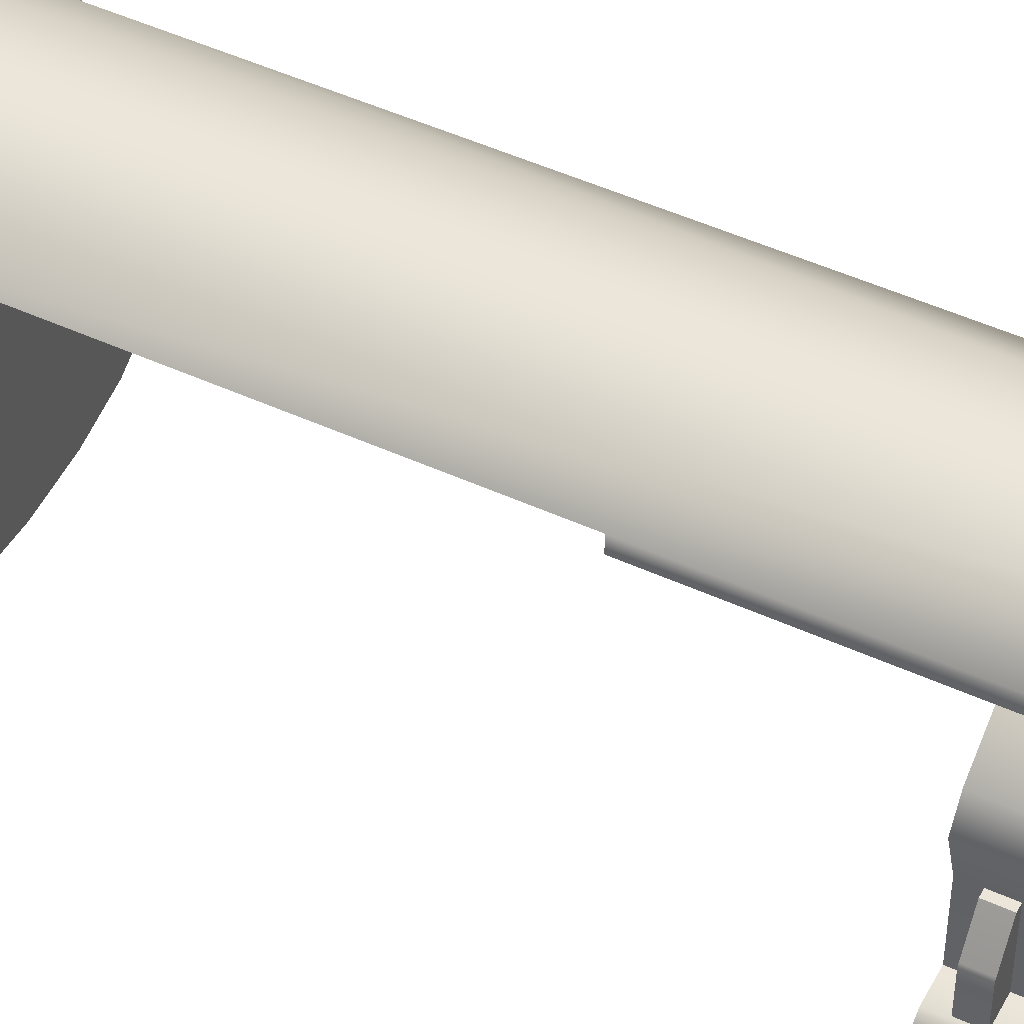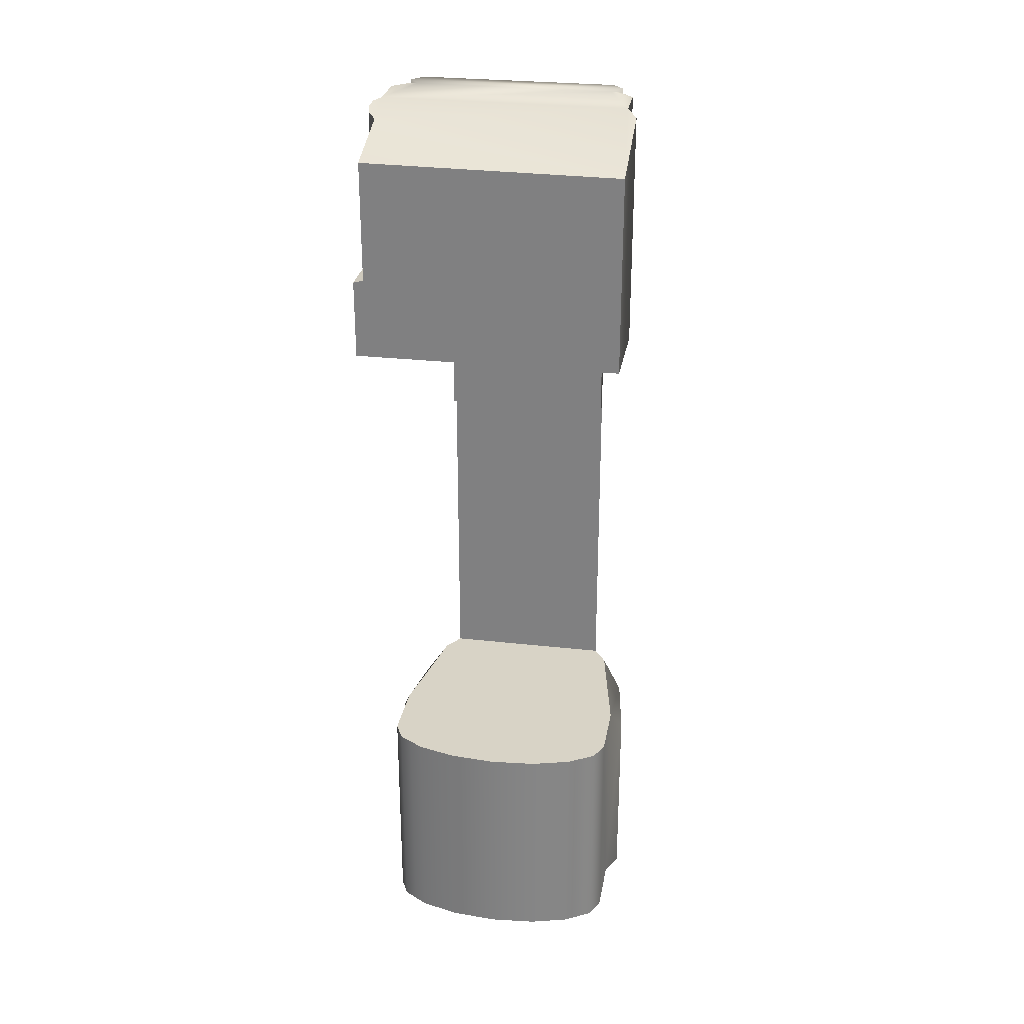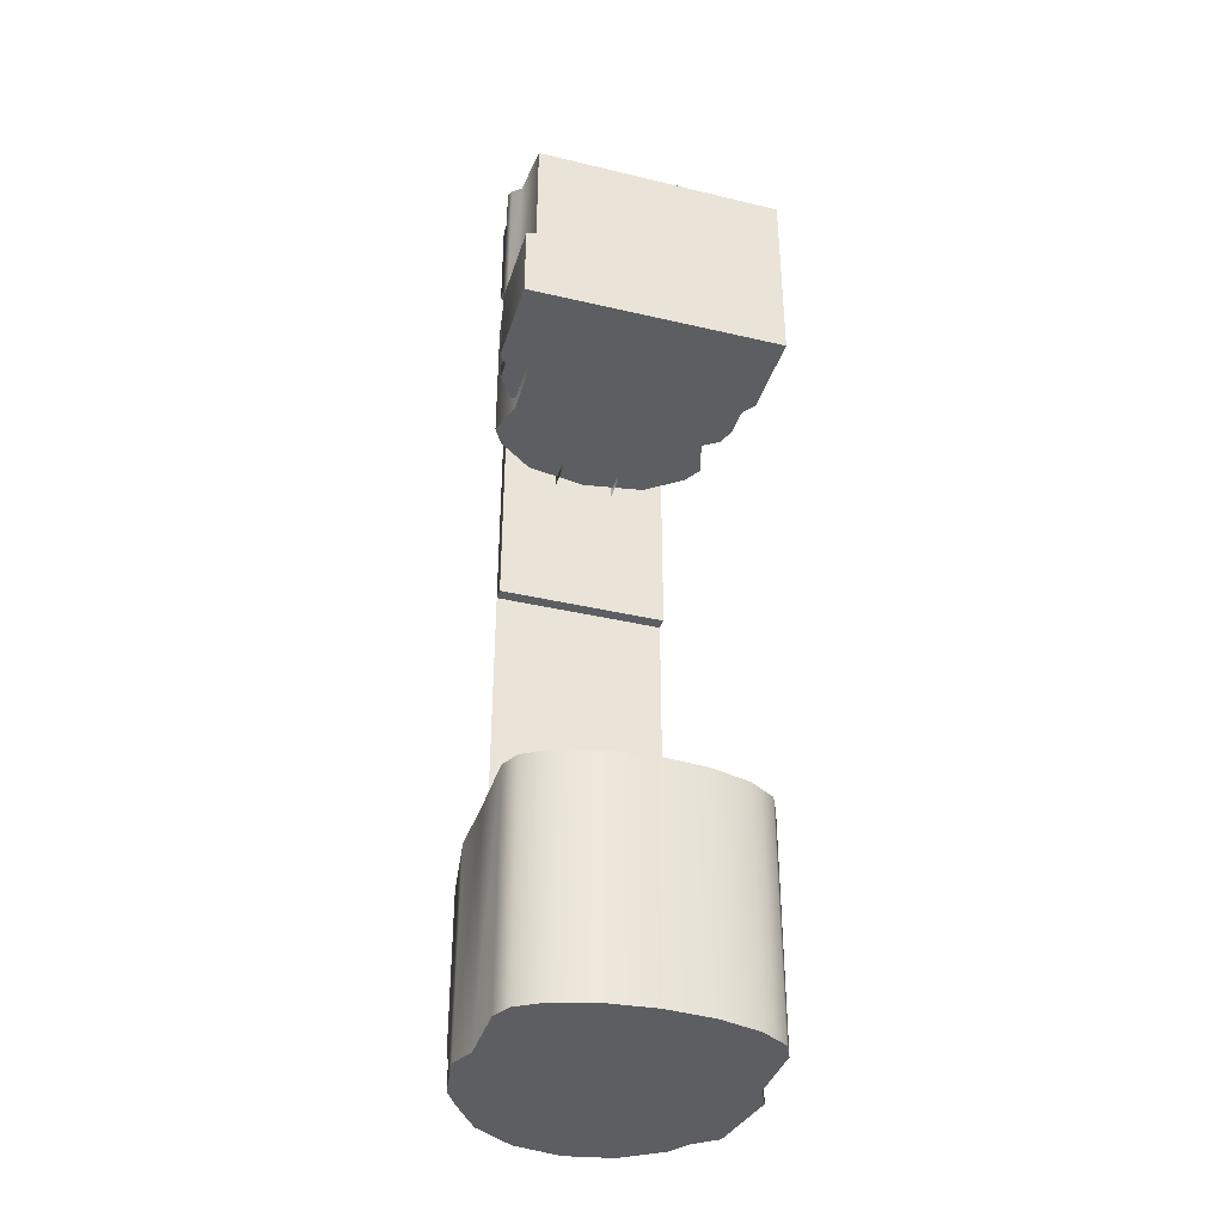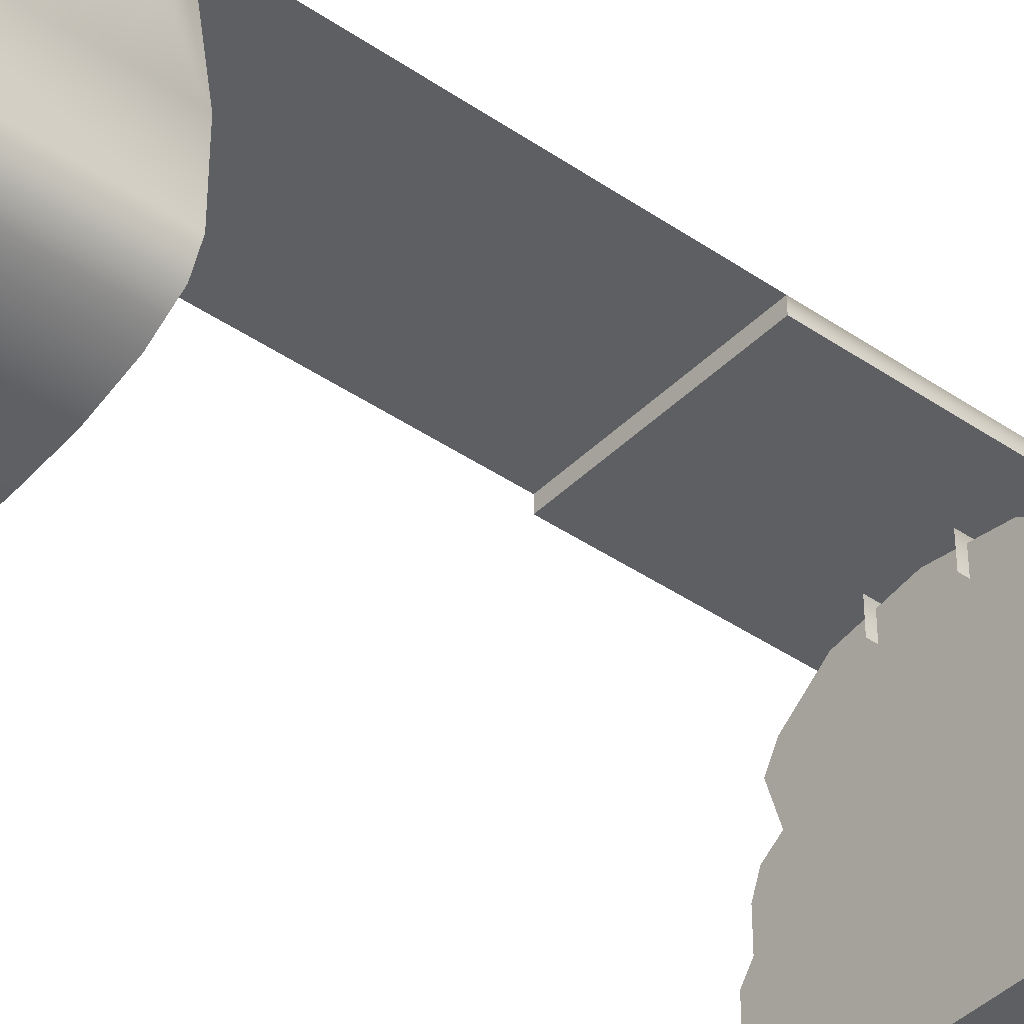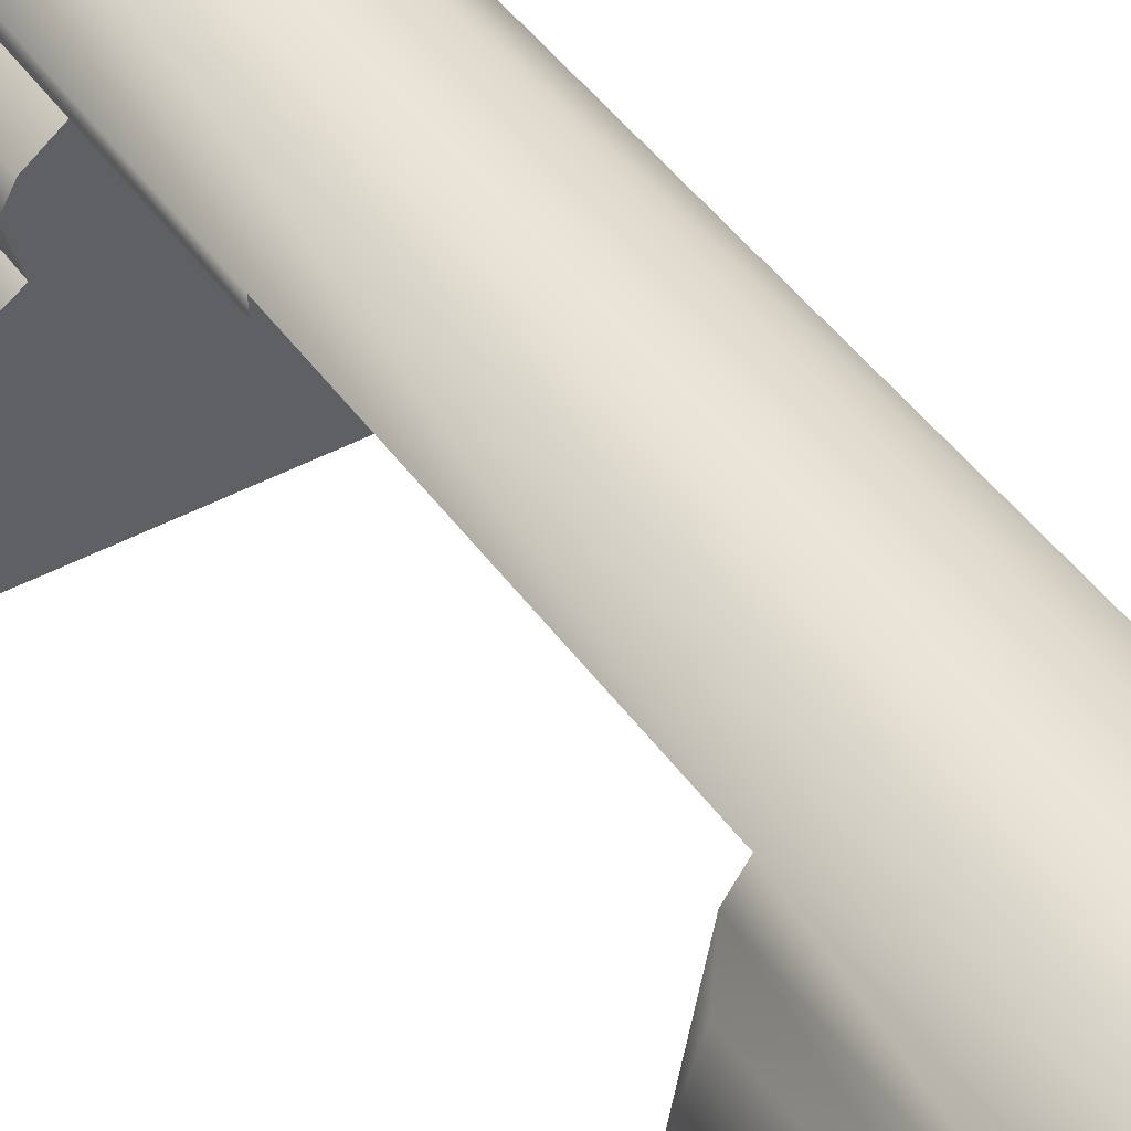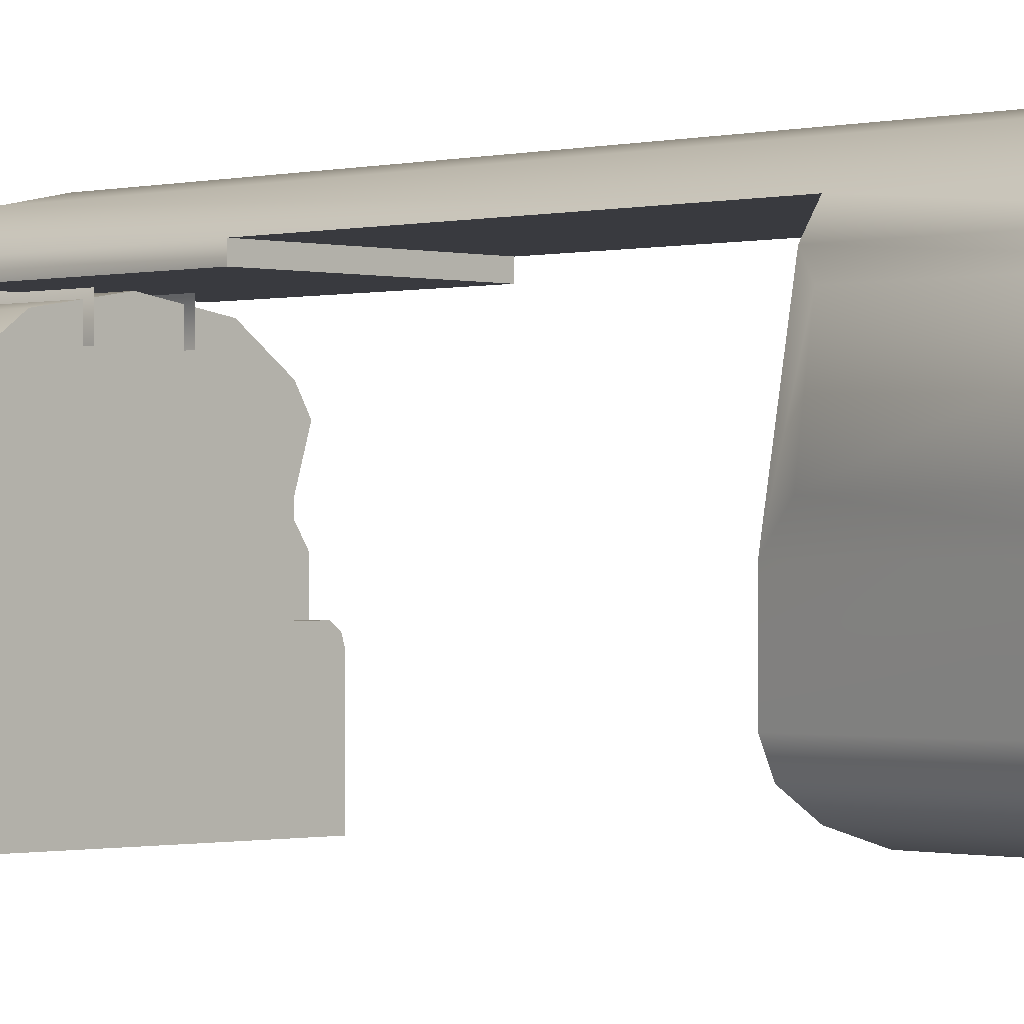
<metadata>
{"format":"obj","ext":"obj","renderer":"f3d","projection":"perspective","resolution":1024,"background":"white","views":[{"elev":48.2,"azim":-62.8,"up":"+Y"},{"elev":28.2,"azim":9.7,"up":"+Z"},{"elev":-37.7,"azim":-16.7,"up":"+Z"},{"elev":-41.2,"azim":-129.9,"up":"+Y"},{"elev":44.1,"azim":147.4,"up":"+Y"},{"elev":-0.7,"azim":135.1,"up":"+Y"}]}
</metadata>
<code>
v  -2.747 4.192 -4.857
v  -3.386 4.192 -4.857
v  -3.386 4.192 -1.101
v  -2.747 4.192 -1.101
v  -2.743 5.813 -1.101
v  -2.738 5.813 1.629
v  -3.008 6.2 1.629
v  -2.713 6.7 1.583
v  -2.828 7.301 -1.101
v  -3.05 6.826 -1.101
v  -3.051 6.829 -4.857
v  -2.743 5.813 -4.857
v  -2.751 7.348 -4.857
v  -1.717 8.121 -4.857
v  -1.717 8.121 -1.101
v  -0 8.403 -4.857
v  -0 8.403 -1.101
v  -0 7.578 1.099
v  -1.717 7.21 1.387
v  -3.346 4.192 -1.985
v  -3.346 5.09 -1.985
v  -3.317 5.146 -1.985
v  -2.707 4.192 -1.985
v  -2.702 5.813 -1.985
v  -2.894 5.813 -1.985
v  -0.2693 9.407 -0.0398
v  0.2693 9.407 -0.0398
v  0.2693 9.407 -0.3865
v  -0.8402 8.859 -5.072
v  -0.8402 7.671 -5.072
v  -0.8402 7.671 0.1881
v  -0.8402 8.859 -1.243
v  -0.8402 8.859 0.1881
v  -0.6785 9.133 -0.8071
v  -0.6785 9.133 0.1881
v  -0.2693 9.407 -0.3865
v  0.6785 9.133 -0.8071
v  0.6785 9.133 0.1881
v  0.8402 8.859 -1.243
v  0.8402 8.859 -5.072
v  3.355 4.968 -24.94
v  3.652 5.612 -24.94
v  3.652 5.612 -19.32
v  3.336 7.72 -24.94
v  3.355 3.205 -18.56
v  3.355 3.205 -24.94
v  3.355 4.968 -18.56
v  3.336 7.72 -19.32
v  2.74 8.196 -18.56
v  2.736 8.197 -24.94
v  2.372 8.741 -18.56
v  2.372 8.741 -24.94
v  1.284 9.469 -24.94
v  1.284 9.469 -3.595
v  0 9.724 -24.94
v  -0 9.724 -3.595
v  2.372 8.741 -9.317
v  2.372 8.741 -3.595
v  2.372 8.403 -9.317
v  2.372 8.403 -3.595
v  3.099 2.677 -24.94
v  2.736 2.454 -24.94
v  2.372 2.23 -24.94
v  1.284 1.931 -24.94
v  0 1.826 -24.94
v  -1.284 9.469 -24.94
v  -1.284 1.931 -24.94
v  -2.372 8.741 -24.94
v  -2.372 2.23 -24.94
v  -2.736 8.197 -24.94
v  -2.736 2.454 -24.94
v  -3.099 7.653 -24.94
v  -3.099 2.677 -24.94
v  -3.355 4.968 -24.94
v  -3.652 5.612 -24.94
v  -3.355 3.205 -24.94
v  -3.433 7.058 -24.94
v  -3.099 7.624 -24.21
v  -3.433 7.058 -24.21
v  -3.355 3.205 -18.56
v  -3.355 4.968 -18.56
v  -3.652 5.612 -19.32
v  -3.336 7.72 -23.67
v  -2.744 8.194 -23.67
v  -2.74 8.196 -18.56
v  -2.372 8.741 -18.56
v  -3.336 7.72 -19.32
v  -1.284 9.469 -3.595
v  -2.372 8.403 -9.317
v  -2.372 8.403 -3.595
v  -2.372 8.741 -3.595
v  -2.372 8.741 -9.317
v  3.659 1.345 0.5844
v  -3.38 1.345 0.6464
v  -3.38 1.345 -2.638
v  3.659 1.345 -4.857
v  -3.659 1.345 -4.857
v  -3.659 1.345 -2.705
v  -2.372 2.23 -18.56
v  -1.284 1.931 -18.56
v  -0 1.826 -18.56
v  2.736 2.454 -18.56
v  -2.736 2.454 -18.56
v  2.372 2.23 -18.56
v  1.284 1.931 -18.56
v  -3.099 2.677 -18.56
v  3.099 2.677 -18.56
v  -3.38 3.272 1.282
v  -3.583 4.049 1.573
v  -3.659 3.817 1.488
v  -3.386 4.192 1.629
v  3.386 4.192 1.629
v  3.659 3.817 1.488
v  -3.605 3.545 1.385
v  2.738 5.813 1.629
v  3.386 5.36 1.629
v  2.934 5.813 1.629
v  1.717 7.21 1.387
v  2.713 6.7 1.583
v  3.008 6.2 1.629
v  -3.386 5.36 1.629
v  -3.357 5.416 1.629
v  -2.934 5.813 1.629
v  3.386 4.192 -4.857
v  3.659 3.817 -4.857
v  -3.583 4.049 -4.857
v  -3.659 3.817 -4.857
v  1.717 8.121 -4.857
v  2.751 7.348 -4.857
v  3.051 6.829 -4.857
v  2.743 5.813 -4.857
v  3.191 5.511 -4.857
v  3.386 5.011 -4.857
v  -2.702 5.813 -4.046
v  -2.894 5.813 -4.046
v  -3.317 5.146 -4.046
v  -3.346 5.09 -4.046
v  -3.346 4.192 -4.046
v  -2.707 4.192 -4.046
v  -2.702 5.813 -4.49
v  -2.894 5.813 -4.49
v  -3.346 5.09 -4.49
v  -3.346 4.192 -4.49
v  -3.317 5.146 -4.49
v  2.743 5.813 -1.101
v  1.717 8.121 -1.101
v  2.828 7.301 -1.101
v  3.05 6.826 -1.101
v  -3.659 3.817 -2.705
v  -3.583 4.049 -1.845
v  -3.38 3.272 -2.638
v  -3.605 3.545 -2.671
v  -3.346 5.09 -3.618
v  -3.346 4.192 -3.618
v  -3.346 4.192 -3.174
v  -3.346 5.09 -3.174
v  -3.317 5.146 -3.618
v  -3.317 5.146 -3.174
v  -2.894 5.813 -3.618
v  -2.894 5.813 -3.174
v  -3.346 4.192 -1.541
v  -3.346 5.09 -1.541
v  -3.317 5.146 -1.541
v  -2.894 5.813 -1.541
v  3.191 5.511 -1.101
v  3.386 5.011 -1.101
v  2.934 5.813 -1.101
v  3.386 5.36 -1.101
v  -3.386 5.36 -1.101
v  -3.357 5.416 -1.101
v  -2.934 5.813 -1.101
v  0.8402 8.859 0.1881
v  0.8402 7.671 0.1881
v  0.8402 7.671 -5.072
v  -2.707 4.192 -4.49
v  -2.702 5.813 -3.174
v  -2.707 4.192 -3.174
v  -2.702 5.813 -3.618
v  -2.707 4.192 -3.618
v  -2.702 5.813 -2.386
v  -2.894 5.813 -2.386
v  -3.317 5.146 -2.386
v  -3.346 5.09 -2.386
v  -3.346 4.192 -2.386
v  -2.707 4.192 -2.386
v  -2.702 5.813 -2.83
v  -2.894 5.813 -2.83
v  -3.346 5.09 -2.83
v  -3.346 4.192 -2.83
v  -3.317 5.146 -2.83
v  -2.707 4.192 -2.83
v  -2.702 5.813 -1.541
v  -2.707 4.192 -1.541
o body1
g body1
f 1 2 3
f 3 4 1
f 5 6 7
f 7 8 9
f 9 10 7
f 7 10 5
f 5 10 11
f 11 12 5
f 13 11 10
f 10 9 13
f 14 13 9
f 9 15 14
f 16 14 15
f 15 17 16
f 18 17 15
f 15 19 18
f 19 15 9
f 9 8 19
f 20 21 22
f 22 23 20
f 24 23 22
f 22 25 24
f 26 27 28
f 29 30 31
f 31 32 29
f 31 33 32
f 34 32 33
f 33 35 34
f 34 35 26
f 26 36 34
f 28 36 26
f 36 28 37
f 37 28 27
f 27 38 37
f 37 34 36
f 32 34 37
f 37 39 32
f 29 32 39
f 39 40 29
f 41 42 43
f 43 42 44
f 45 46 41
f 41 47 45
f 43 47 41
f 47 43 48
f 43 44 48
f 49 48 44
f 44 50 49
f 51 49 50
f 50 52 51
f 51 52 53
f 51 53 54
f 54 53 55
f 55 56 54
f 48 49 47
f 54 57 51
f 57 54 58
f 59 57 58
f 58 60 59
f 50 44 42
f 42 41 50
f 61 41 46
f 41 61 50
f 61 62 50
f 50 62 63
f 63 52 50
f 52 63 64
f 64 53 52
f 53 64 65
f 65 55 53
f 66 55 65
f 65 67 66
f 68 66 67
f 67 69 68
f 70 68 69
f 69 71 70
f 72 70 71
f 71 73 72
f 74 72 73
f 72 74 75
f 73 76 74
f 75 77 72
f 70 72 78
f 79 78 72
f 72 77 79
f 79 77 75
f 74 76 80
f 80 81 74
f 75 74 81
f 81 82 75
f 79 75 82
f 82 83 79
f 78 79 83
f 83 84 78
f 78 84 70
f 68 70 84
f 84 85 86
f 85 84 83
f 83 87 85
f 82 87 83
f 87 82 81
f 81 85 87
f 86 68 84
f 86 66 68
f 88 66 86
f 66 88 56
f 56 55 66
f 89 90 91
f 91 92 89
f 92 91 88
f 86 92 88
f 89 59 60
f 60 90 89
f 93 94 95
f 95 96 93
f 97 96 95
f 95 98 97
f 99 100 101
f 102 103 99
f 99 104 102
f 101 104 99
f 104 101 105
f 49 51 86
f 86 85 49
f 47 49 85
f 85 81 47
f 47 81 80
f 80 45 47
f 45 80 106
f 106 107 45
f 107 106 103
f 103 102 107
f 108 94 93
f 109 110 111
f 110 108 111
f 108 112 111
f 93 112 108
f 113 112 93
f 110 114 108
f 111 112 115
f 115 112 116
f 116 117 115
f 118 18 19
f 118 19 8
f 8 119 118
f 119 8 7
f 7 120 119
f 115 120 7
f 7 6 115
f 115 6 111
f 121 111 6
f 122 121 6
f 123 122 6
f 124 1 12
f 125 96 124
f 124 96 97
f 97 1 124
f 2 1 97
f 126 2 97
f 97 127 126
f 14 16 128
f 13 14 128
f 128 129 13
f 13 129 130
f 130 11 13
f 11 130 131
f 131 12 11
f 12 131 124
f 132 124 131
f 133 124 132
f 134 135 136
f 134 136 137
f 134 137 138
f 139 134 138
f 140 141 135
f 135 134 140
f 142 143 138
f 138 137 142
f 144 142 137
f 137 136 144
f 141 144 136
f 136 135 141
f 120 115 145
f 146 128 16
f 16 17 146
f 146 17 18
f 18 118 146
f 147 146 118
f 118 119 147
f 147 119 120
f 120 148 147
f 145 148 120
f 130 148 145
f 145 131 130
f 128 146 147
f 147 129 128
f 129 147 148
f 148 130 129
f 127 97 98
f 98 149 127
f 127 149 150
f 150 126 127
f 2 126 150
f 150 3 2
f 151 95 94
f 94 108 151
f 152 151 108
f 108 114 152
f 149 152 114
f 114 110 149
f 150 149 110
f 110 109 150
f 3 150 109
f 109 111 3
f 153 154 155
f 155 156 153
f 157 153 156
f 156 158 157
f 159 157 158
f 158 160 159
f 21 20 161
f 161 162 21
f 22 21 162
f 162 163 22
f 25 22 163
f 163 164 25
f 67 65 101
f 101 100 67
f 69 67 100
f 100 99 69
f 69 99 103
f 103 71 69
f 73 71 103
f 103 106 73
f 76 73 106
f 106 80 76
f 101 65 64
f 64 105 101
f 105 64 63
f 63 104 105
f 102 104 63
f 63 62 102
f 102 62 61
f 61 107 102
f 107 61 46
f 46 45 107
f 131 145 165
f 165 132 131
f 132 165 166
f 166 133 132
f 124 133 166
f 166 112 124
f 124 112 113
f 113 125 124
f 96 125 113
f 113 93 96
f 167 117 116
f 116 168 167
f 166 168 116
f 116 112 166
f 3 111 121
f 121 169 3
f 169 121 122
f 122 170 169
f 170 122 123
f 123 171 170
f 171 123 6
f 6 5 171
f 27 26 35
f 35 38 27
f 172 38 35
f 35 33 172
f 172 33 31
f 31 173 172
f 173 174 40
f 40 39 173
f 39 172 173
f 172 39 37
f 37 38 172
f 168 166 165
f 165 167 168
f 145 167 165
f 143 142 144
f 144 175 143
f 140 175 144
f 144 141 140
f 152 149 98
f 151 152 98
f 98 95 151
f 176 160 158
f 176 158 156
f 176 156 155
f 177 176 155
f 178 159 160
f 160 176 178
f 154 153 157
f 157 179 154
f 178 179 157
f 157 159 178
f 167 145 115
f 115 117 167
f 4 5 12
f 12 1 4
f 3 169 170
f 170 4 3
f 5 4 170
f 170 171 5
f 180 181 182
f 180 182 183
f 180 183 184
f 185 180 184
f 186 187 181
f 181 180 186
f 188 189 184
f 184 183 188
f 190 188 183
f 183 182 190
f 187 190 182
f 182 181 187
f 86 51 57
f 57 92 86
f 91 90 60
f 60 58 91
f 88 91 58
f 58 56 88
f 56 58 54
f 189 188 190
f 190 191 189
f 186 191 190
f 190 187 186
f 89 92 57
f 57 59 89
f 24 25 164
f 164 192 24
f 192 164 163
f 192 163 162
f 192 162 161
f 193 192 161

</code>
